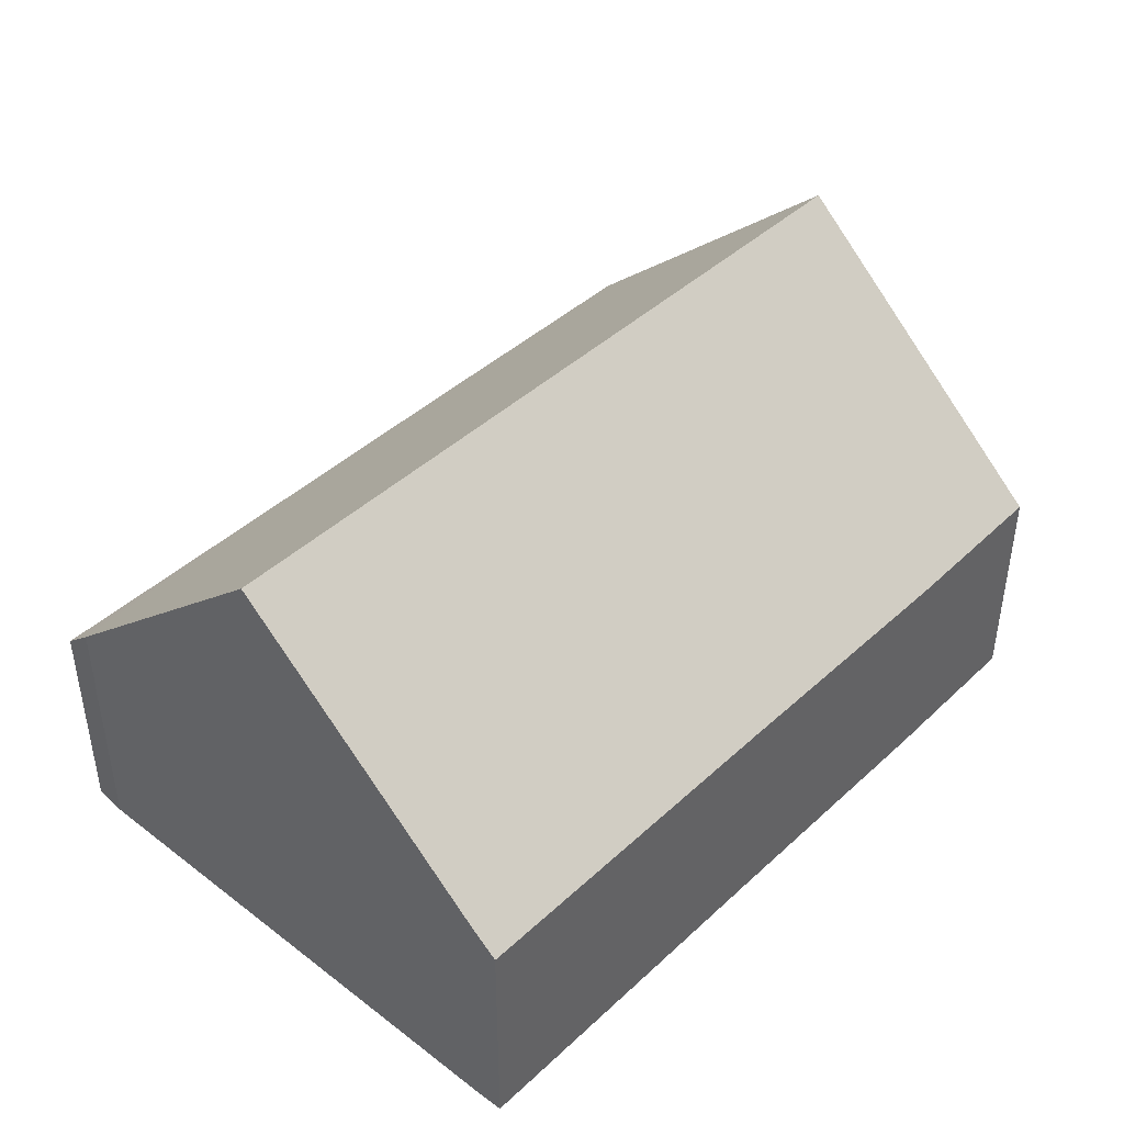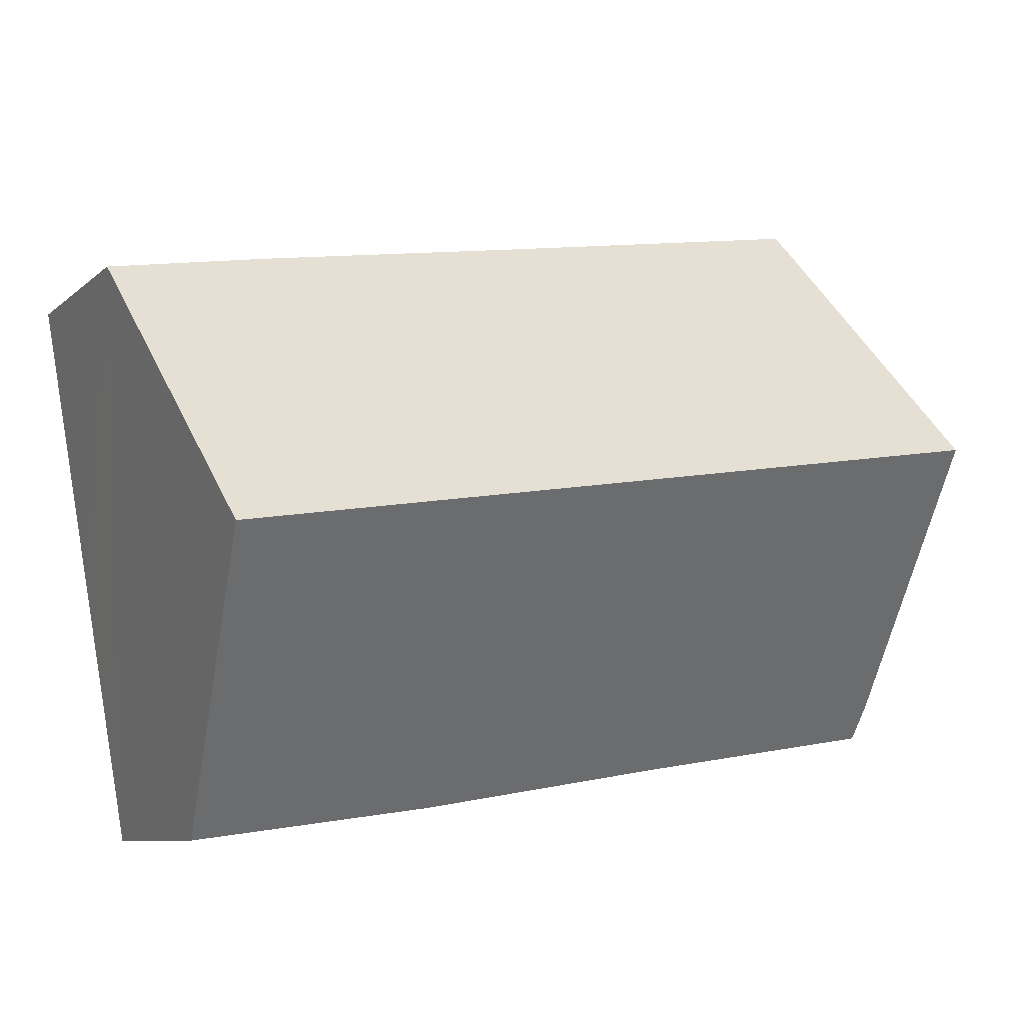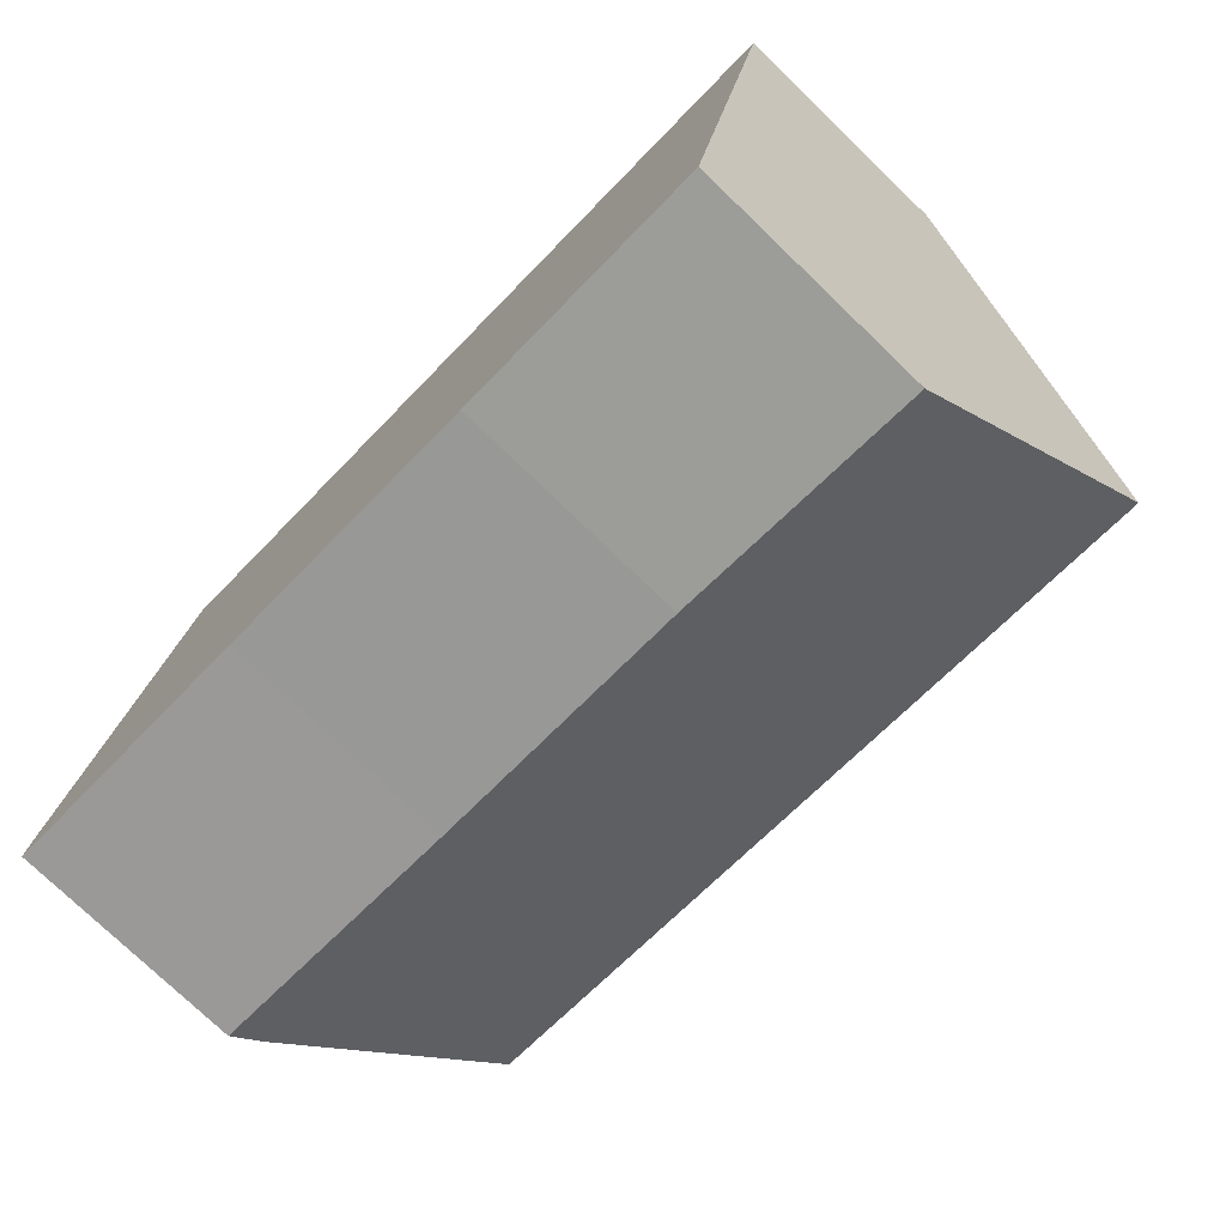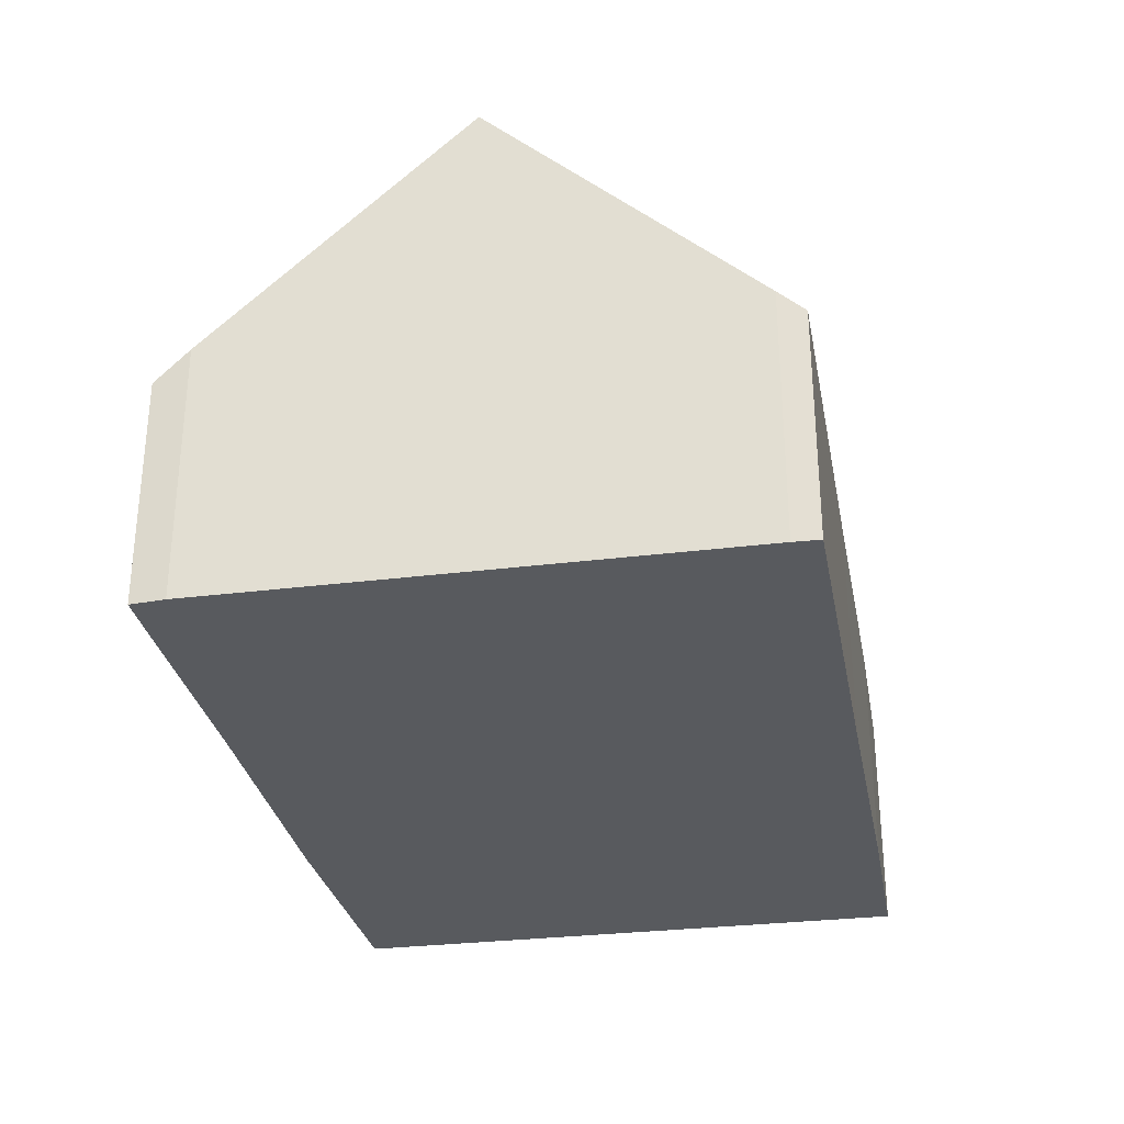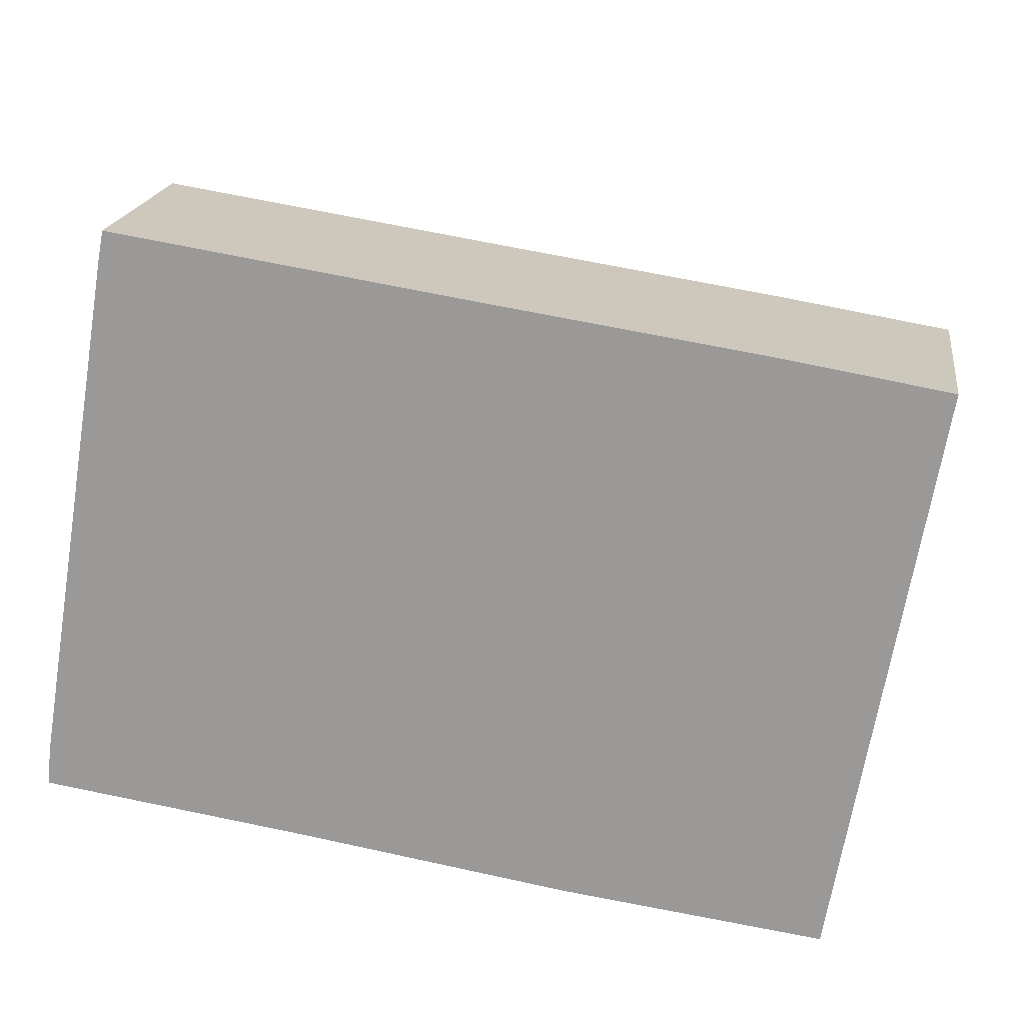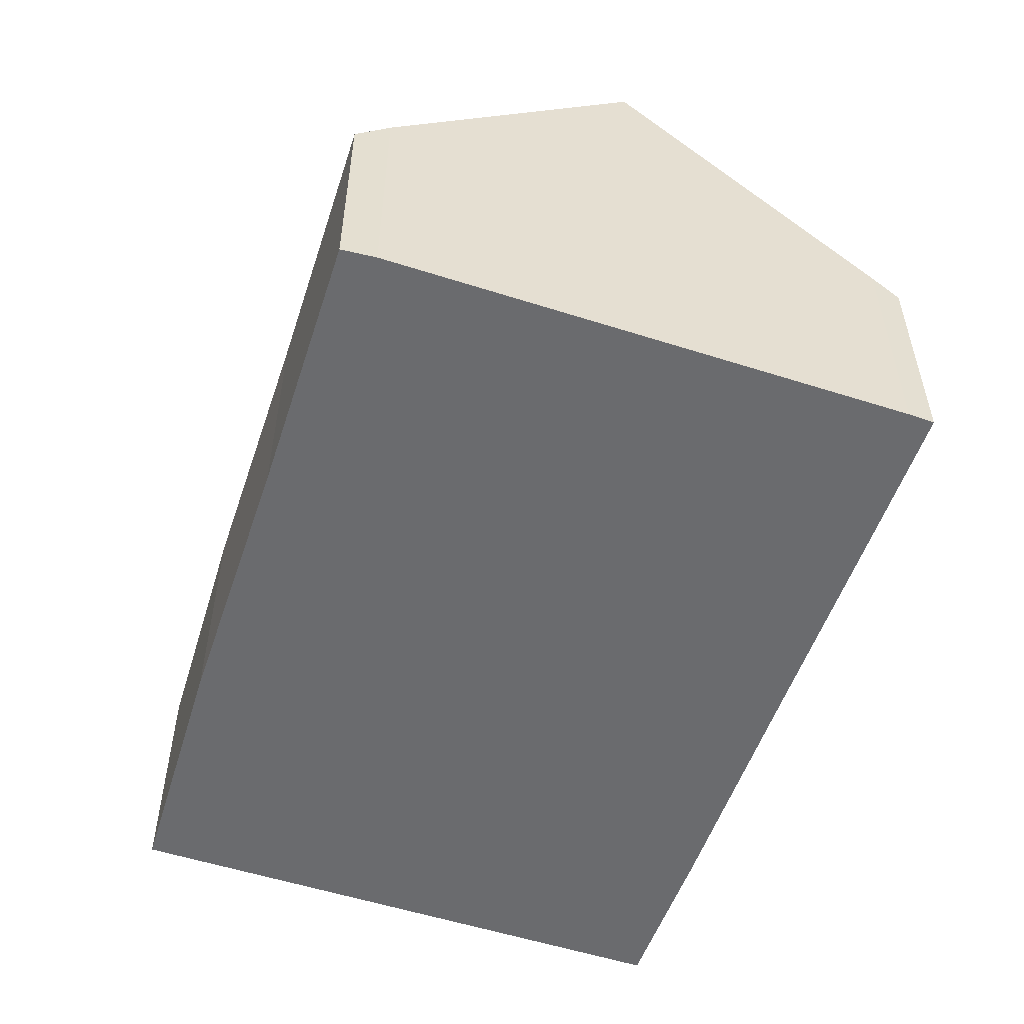
<metadata>
{"format":"obj","ext":"obj","renderer":"f3d","projection":"perspective","resolution":1024,"background":"white","views":[{"elev":43.3,"azim":-38.5,"up":"+Y"},{"elev":-8.4,"azim":153.8,"up":"+Z"},{"elev":-76.2,"azim":46.1,"up":"+Z"},{"elev":-30.9,"azim":-70.5,"up":"+Y"},{"elev":19.5,"azim":8.3,"up":"+Z"},{"elev":-53.4,"azim":-99.5,"up":"+Y"}]}
</metadata>
<code>
v  0.043 4.026 0.538
v  4.095 3.571 -0.61
v  0 3.54 2.168e-16
v  12.28 3.654 -1.805
v  13.04 7.659 2.573
v  0.699 7.659 4.515
v  8.3 3.559 -1.285
v  1.37 3.937 8.589
v  1.449 3.567 8.992
v  6.998 3.563 8.123
v  11.2 3.546 7.481
v  13.81 3.57 7.043
v  12.28 1.105e-16 -1.805
v  8.3 7.868e-17 -1.285
v  4.095 3.735e-17 -0.61
v  0 0 0
v  0.043 -3.294e-17 0.538
v  0.699 -2.765e-16 4.515
v  1.37 -5.259e-16 8.589
v  1.449 -5.506e-16 8.992
v  6.998 -4.974e-16 8.123
v  11.2 -4.581e-16 7.481
v  13.81 -4.313e-16 7.043
v  13.04 -1.576e-16 2.573
g defaultobject
f 1 2 3
f 2 1 4
f 4 1 5
f 5 1 6
f 4 7 2
f 8 5 6
f 5 8 9
f 5 9 10
f 5 10 11
f 5 11 12
f 13 7 4
f 7 13 14
f 14 2 7
f 2 14 15
f 2 15 3
f 3 15 16
f 3 17 1
f 17 3 16
f 17 6 1
f 6 17 8
f 8 17 18
f 8 18 19
f 19 9 8
f 9 19 20
f 20 10 9
f 10 20 21
f 10 21 11
f 11 21 22
f 11 22 12
f 12 22 23
f 12 4 5
f 4 12 13
f 13 12 24
f 24 12 23
f 15 17 16
f 17 15 18
f 18 15 14
f 18 14 19
f 19 14 13
f 19 13 20
f 20 13 21
f 21 13 24
f 21 24 22
f 22 24 23

</code>
